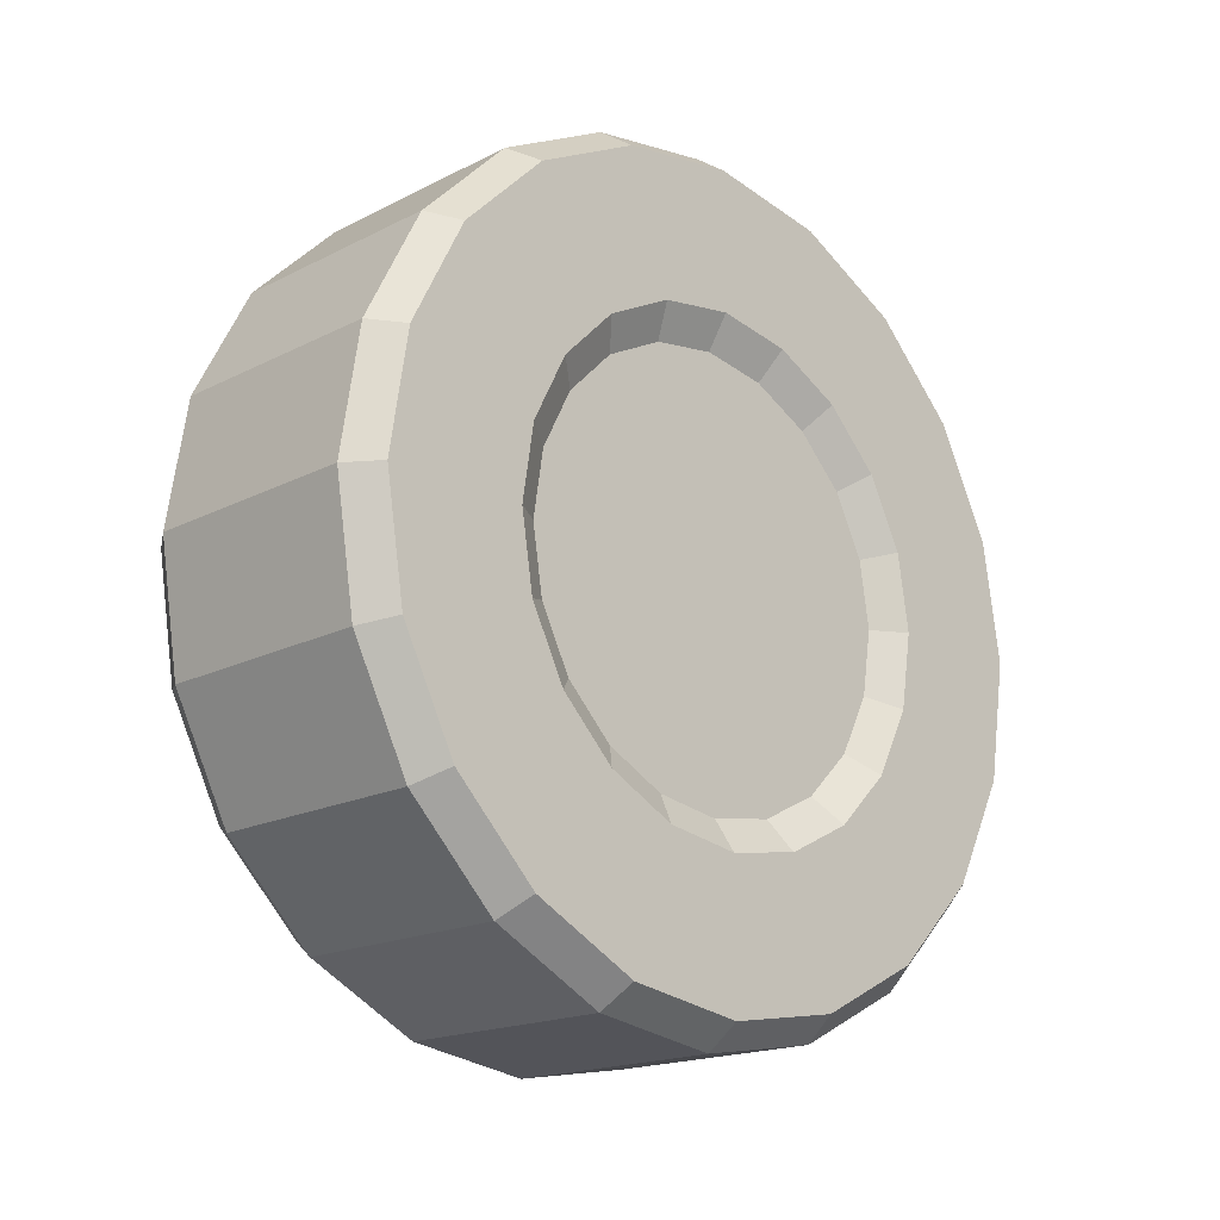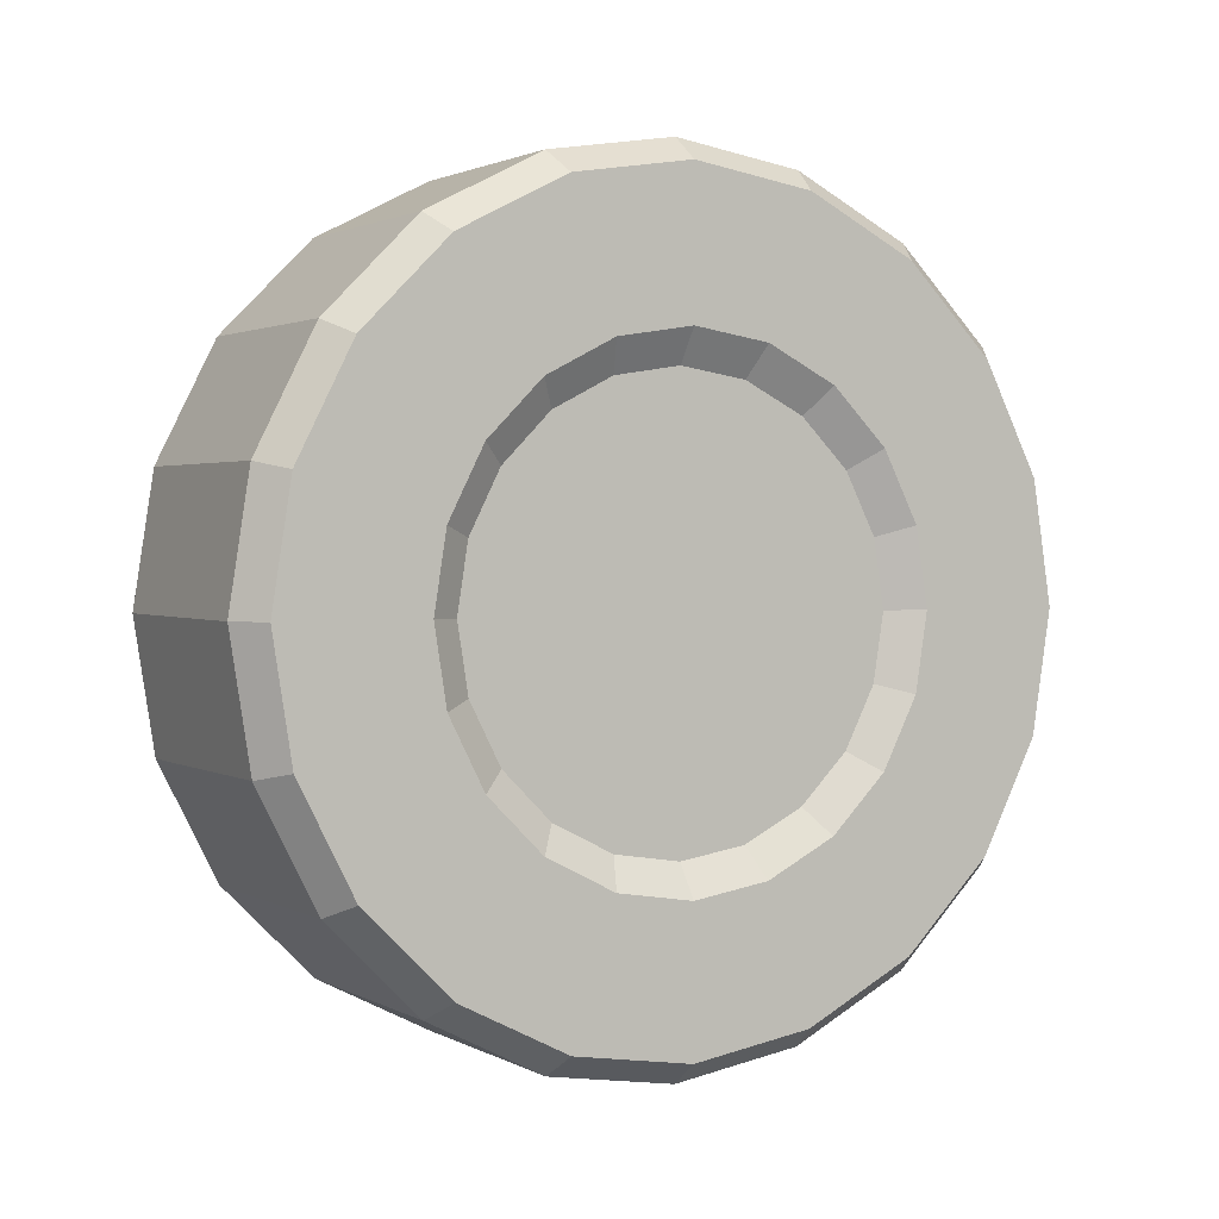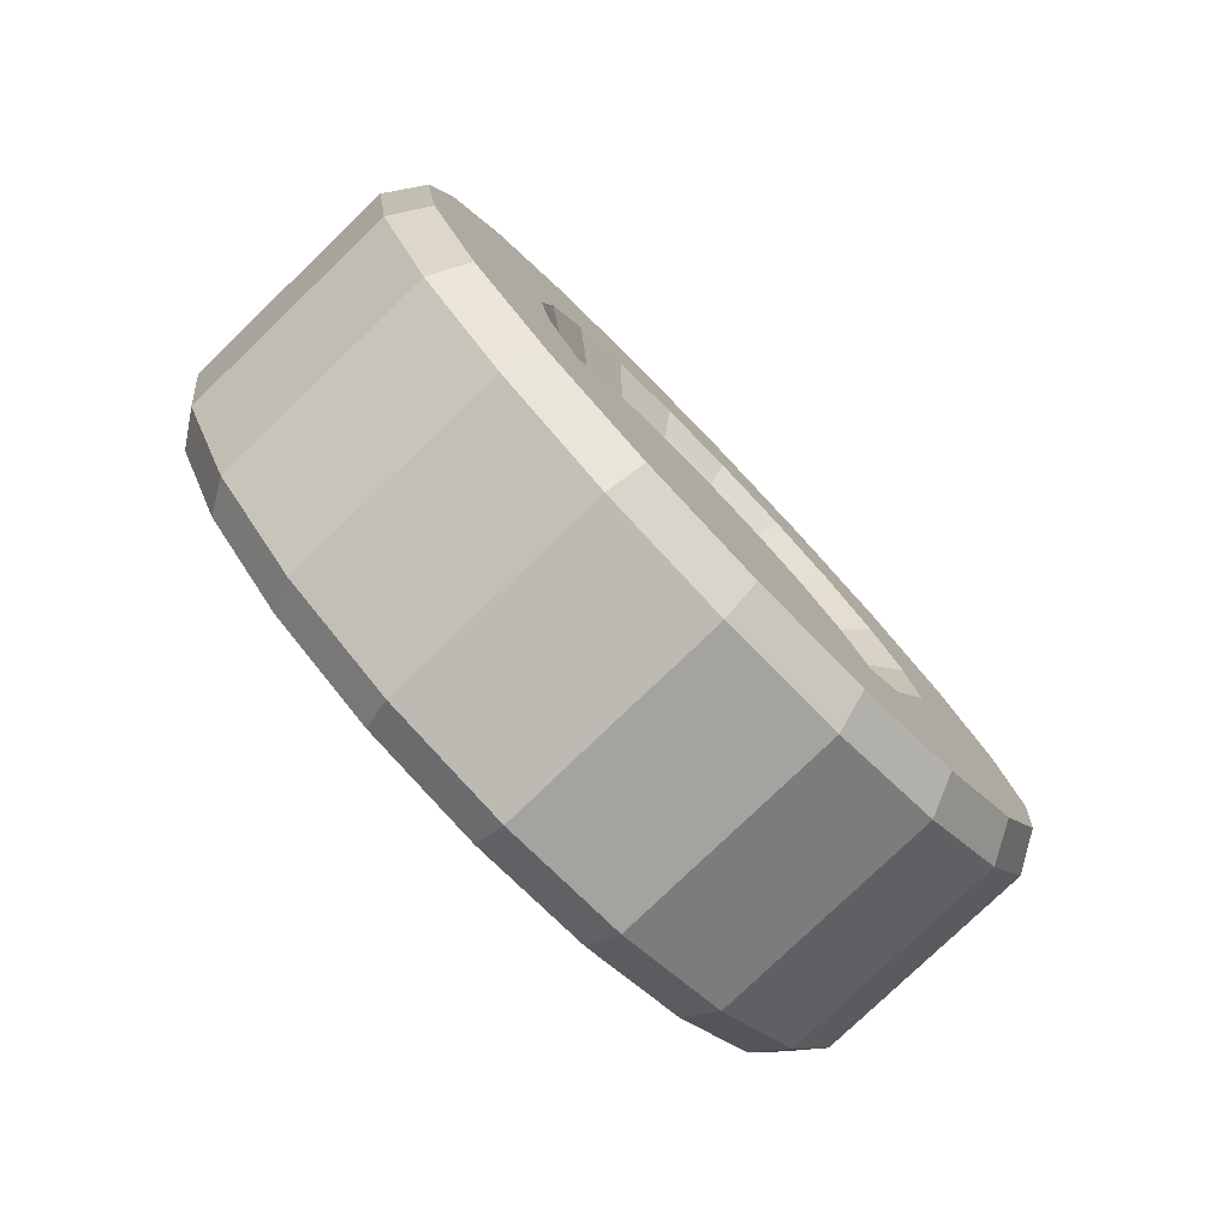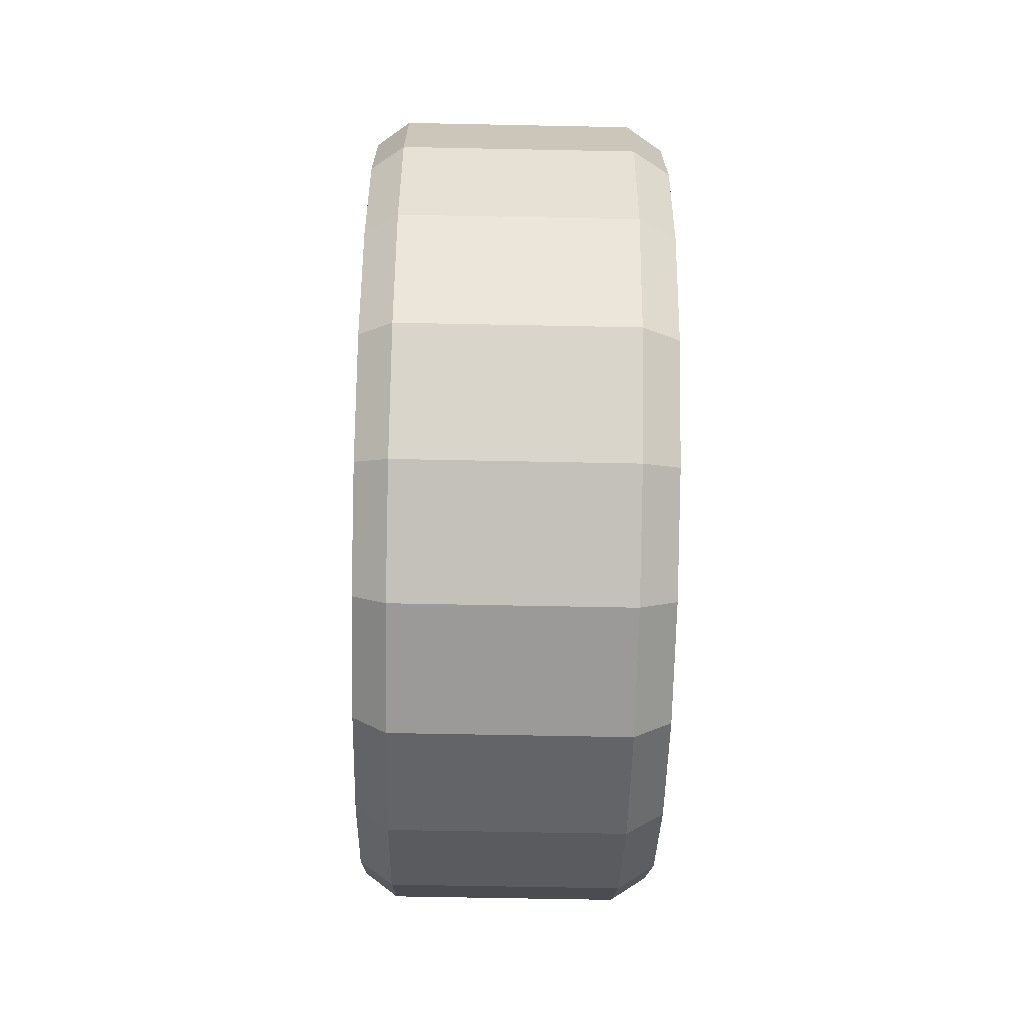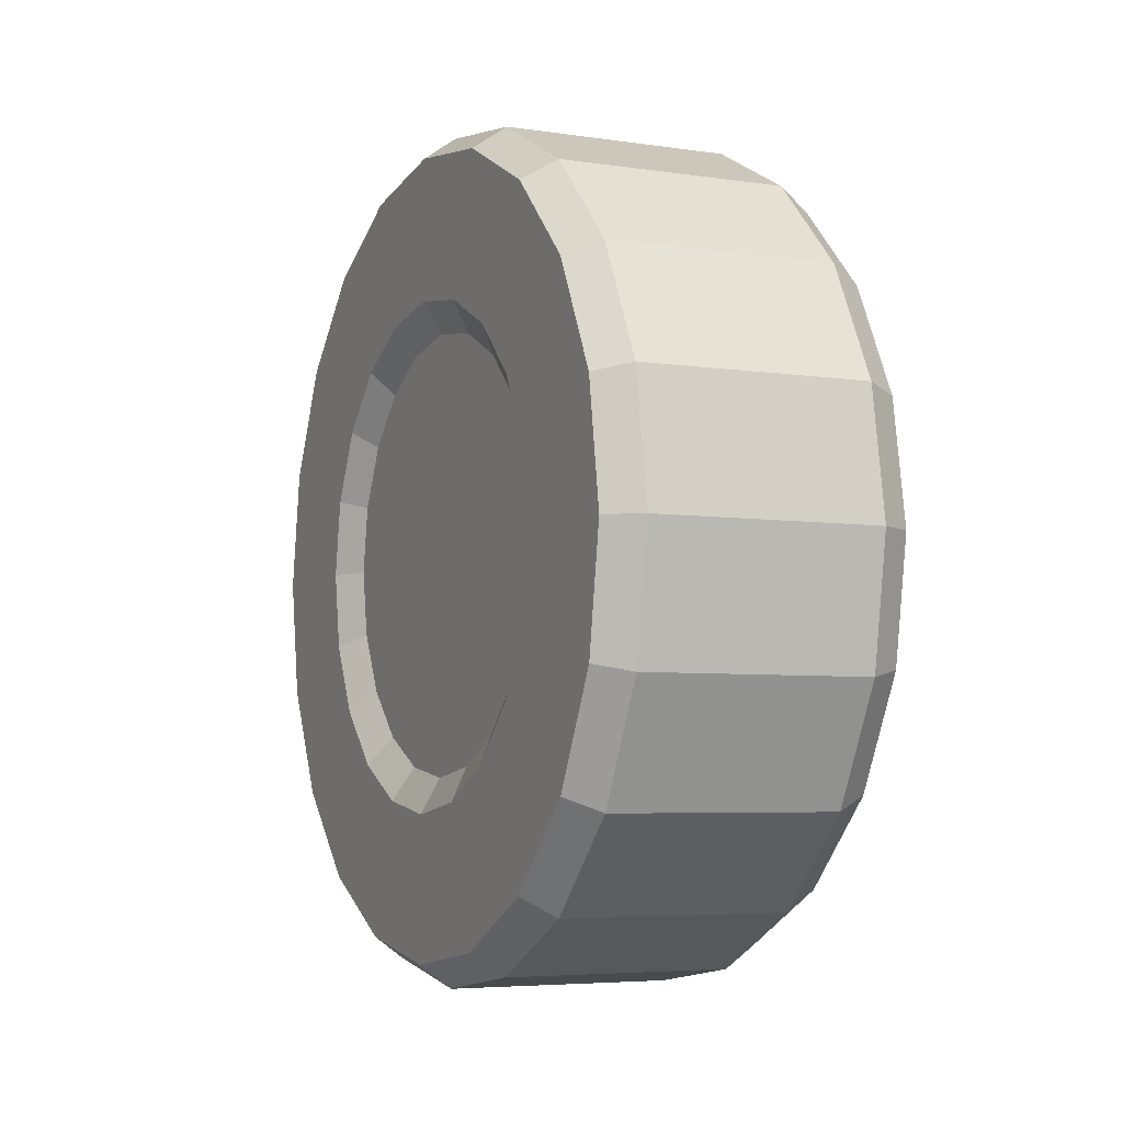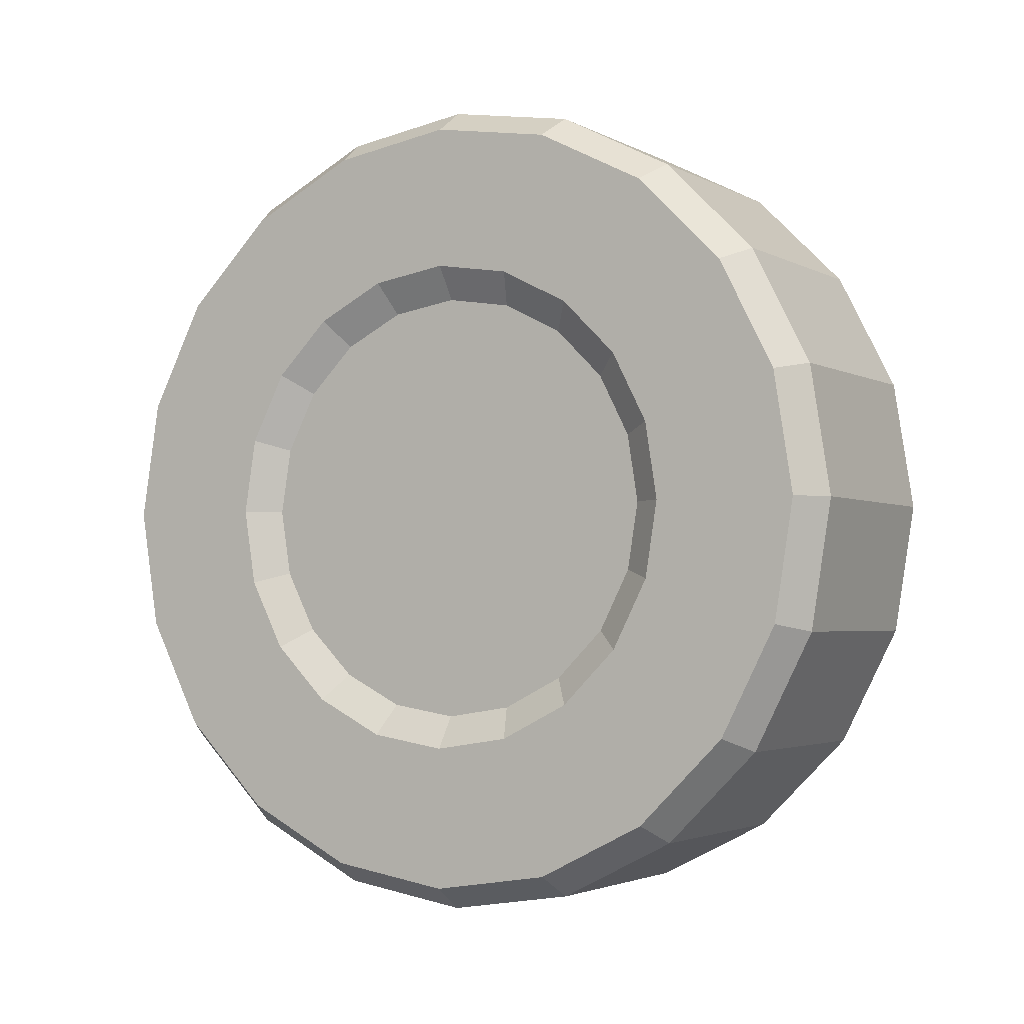
<metadata>
{"format":"obj","ext":"obj","renderer":"f3d","projection":"perspective","resolution":1024,"background":"white","views":[{"elev":-17.7,"azim":45.0,"up":"+Y"},{"elev":1.8,"azim":60.5,"up":"+Y"},{"elev":-78.9,"azim":-136.2,"up":"+Y"},{"elev":-60.3,"azim":178.8,"up":"+Y"},{"elev":-5.3,"azim":155.0,"up":"+Z"},{"elev":-2.8,"azim":-59.8,"up":"+Y"}]}
</metadata>
<code>
o Forward.L
v -0.1732 0.000155 -0.29
v 0.1721 0.000155 -0.29
v -0.1732 -0.08928 -0.2758
v 0.1721 -0.08928 -0.2758
v -0.1732 -0.17 -0.2347
v 0.1721 -0.17 -0.2347
v -0.1732 -0.234 -0.1707
v 0.1721 -0.234 -0.1707
v -0.1732 -0.2751 -0.09001
v 0.1721 -0.2751 -0.09001
v -0.1732 -0.2893 -0.000582
v 0.1721 -0.2893 -0.000582
v -0.1732 -0.2751 0.08885
v 0.1721 -0.2751 0.08885
v -0.1732 -0.234 0.1695
v 0.1721 -0.234 0.1695
v -0.1732 -0.17 0.2336
v 0.1721 -0.17 0.2336
v -0.1732 -0.08928 0.2747
v 0.1721 -0.08928 0.2747
v -0.1732 0.000156 0.2888
v 0.1721 0.000155 0.2888
v -0.1732 0.08959 0.2747
v 0.1721 0.08959 0.2747
v -0.1732 0.1703 0.2336
v 0.1721 0.1703 0.2336
v -0.1732 0.2343 0.1695
v 0.1721 0.2343 0.1695
v -0.1732 0.2754 0.08885
v 0.1721 0.2754 0.08885
v -0.1732 0.2896 -0.000582
v 0.1721 0.2896 -0.000582
v -0.1732 0.2754 -0.09001
v 0.1721 0.2754 -0.09001
v -0.1732 0.2343 -0.1707
v 0.1721 0.2343 -0.1707
v -0.1732 0.1703 -0.2347
v 0.1721 0.1703 -0.2347
v -0.1732 0.08959 -0.2758
v 0.1721 0.08959 -0.2758
v -0.1732 0.000155 -0.4556
v -0.1732 -0.1404 -0.4333
v 0.1721 -0.1404 -0.4333
v 0.1721 0.000155 -0.4556
v -0.1732 -0.2673 -0.3687
v 0.1721 -0.2673 -0.3687
v -0.1732 -0.3679 -0.268
v 0.1721 -0.3679 -0.268
v -0.1732 -0.4326 -0.1412
v 0.1721 -0.4326 -0.1412
v -0.1732 -0.4548 -0.000582
v 0.1721 -0.4548 -0.000582
v -0.1732 -0.4326 0.14
v 0.1721 -0.4326 0.14
v -0.1732 -0.3679 0.2669
v 0.1721 -0.3679 0.2669
v -0.1732 -0.2673 0.3675
v 0.1721 -0.2673 0.3675
v -0.1732 -0.1404 0.4321
v 0.1721 -0.1404 0.4321
v -0.1732 0.000155 0.4544
v 0.1721 0.000155 0.4544
v -0.1732 0.1408 0.4321
v 0.1721 0.1408 0.4321
v -0.1732 0.2676 0.3675
v 0.1721 0.2676 0.3675
v -0.1732 0.3682 0.2669
v 0.1721 0.3682 0.2669
v -0.1732 0.4329 0.14
v 0.1721 0.4329 0.14
v -0.1732 0.4551 -0.000582
v 0.1721 0.4551 -0.000582
v -0.1732 0.4329 -0.1412
v 0.1721 0.4329 -0.1412
v -0.1732 0.3682 -0.268
v 0.1721 0.3682 -0.268
v -0.1732 0.2676 -0.3687
v 0.1721 0.2676 -0.3687
v -0.1732 0.1408 -0.4333
v 0.1721 0.1408 -0.4333
v -0.1505 -0.000478 -0.2495
v -0.1505 -0.07814 -0.2372
v 0.1494 -0.07814 -0.2372
v 0.1494 -0.000478 -0.2495
v -0.1505 -0.1482 -0.2015
v 0.1494 -0.1482 -0.2015
v -0.1505 -0.2038 -0.1459
v 0.1494 -0.2038 -0.1459
v -0.1505 -0.2395 -0.07587
v 0.1494 -0.2395 -0.07587
v -0.1505 -0.2518 0.001791
v 0.1494 -0.2518 0.001791
v -0.1505 -0.2395 0.07946
v 0.1494 -0.2395 0.07946
v -0.1505 -0.2038 0.1495
v 0.1494 -0.2038 0.1495
v -0.1505 -0.1482 0.2051
v 0.1494 -0.1482 0.2051
v -0.1505 -0.07814 0.2408
v 0.1494 -0.07814 0.2408
v -0.1505 -0.000478 0.2531
v 0.1494 -0.000478 0.2531
v -0.1505 0.07719 0.2408
v 0.1494 0.07719 0.2408
v -0.1505 0.1472 0.2051
v 0.1494 0.1472 0.2051
v -0.1505 0.2029 0.1495
v 0.1494 0.2029 0.1495
v -0.1505 0.2386 0.07946
v 0.1494 0.2386 0.07946
v -0.1505 0.2509 0.001791
v 0.1494 0.2509 0.001791
v -0.1505 0.2386 -0.07587
v 0.1494 0.2386 -0.07587
v -0.1505 0.2029 -0.1459
v 0.1494 0.2029 -0.1459
v -0.1505 0.1472 -0.2015
v 0.1494 0.1472 -0.2015
v -0.1505 0.07719 -0.2372
v 0.1494 0.07719 -0.2372
v -0.1313 0.000168 -0.4831
v -0.1313 -0.1489 -0.4595
v -0.1313 -0.2834 -0.391
v -0.1313 -0.3902 -0.2842
v -0.1313 -0.4587 -0.1497
v -0.1313 -0.4823 -0.000629
v -0.1313 -0.4587 0.1485
v -0.1313 -0.3902 0.283
v -0.1313 -0.2834 0.3897
v -0.1313 -0.1489 0.4582
v -0.1313 0.000168 0.4819
v -0.1313 0.1493 0.4582
v -0.1313 0.2838 0.3897
v -0.1313 0.3905 0.283
v -0.1313 0.459 0.1485
v -0.1313 0.4827 -0.000629
v -0.1313 0.459 -0.1497
v -0.1313 0.3905 -0.2842
v -0.1313 0.2838 -0.391
v -0.1313 0.1493 -0.4595
v 0.1346 0.000168 -0.4831
v 0.1346 -0.1489 -0.4595
v 0.1346 -0.2834 -0.391
v 0.1346 -0.3902 -0.2842
v 0.1346 -0.4587 -0.1497
v 0.1346 -0.4823 -0.000629
v 0.1346 -0.4587 0.1485
v 0.1346 -0.3902 0.283
v 0.1346 -0.2834 0.3897
v 0.1346 -0.1489 0.4582
v 0.1346 0.000168 0.4819
v 0.1346 0.1493 0.4582
v 0.1346 0.2838 0.3897
v 0.1346 0.3905 0.283
v 0.1346 0.459 0.1485
v 0.1346 0.4827 -0.000629
v 0.1346 0.459 -0.1497
v 0.1346 0.3905 -0.2842
v 0.1346 0.2838 -0.391
v 0.1346 0.1493 -0.4595
f 141 44 43 142
f 142 43 46 143
f 143 46 48 144
f 144 48 50 145
f 145 50 52 146
f 146 52 54 147
f 147 54 56 148
f 148 56 58 149
f 149 58 60 150
f 150 60 62 151
f 151 62 64 152
f 152 64 66 153
f 153 66 68 154
f 154 68 70 155
f 155 70 72 156
f 156 72 74 157
f 157 74 76 158
f 158 76 78 159
f 16 14 94 96
f 159 78 80 160
f 160 80 44 141
f 27 29 109 107
f 3 1 41 42
f 2 4 43 44
f 5 3 42 45
f 4 6 46 43
f 7 5 45 47
f 6 8 48 46
f 9 7 47 49
f 8 10 50 48
f 11 9 49 51
f 10 12 52 50
f 13 11 51 53
f 12 14 54 52
f 15 13 53 55
f 14 16 56 54
f 17 15 55 57
f 16 18 58 56
f 19 17 57 59
f 18 20 60 58
f 21 19 59 61
f 20 22 62 60
f 23 21 61 63
f 22 24 64 62
f 25 23 63 65
f 24 26 66 64
f 27 25 65 67
f 26 28 68 66
f 29 27 67 69
f 28 30 70 68
f 31 29 69 71
f 30 32 72 70
f 33 31 71 73
f 32 34 74 72
f 35 33 73 75
f 34 36 76 74
f 37 35 75 77
f 36 38 78 76
f 39 37 77 79
f 38 40 80 78
f 1 39 79 41
f 40 2 44 80
f 83 84 120 118 116 114 112 110 108 106 104 102 100 98 96 94 92 90 88 86
f 81 82 85 87 89 91 93 95 97 99 101 103 105 107 109 111 113 115 117 119
f 1 3 82 81
f 30 28 108 110
f 15 17 97 95
f 4 2 84 83
f 29 31 111 109
f 18 16 96 98
f 3 5 85 82
f 32 30 110 112
f 17 19 99 97
f 6 4 83 86
f 31 33 113 111
f 20 18 98 100
f 5 7 87 85
f 34 32 112 114
f 19 21 101 99
f 8 6 86 88
f 33 35 115 113
f 22 20 100 102
f 7 9 89 87
f 36 34 114 116
f 21 23 103 101
f 10 8 88 90
f 35 37 117 115
f 24 22 102 104
f 9 11 91 89
f 38 36 116 118
f 23 25 105 103
f 12 10 90 92
f 37 39 119 117
f 26 24 104 106
f 11 13 93 91
f 40 38 118 120
f 25 27 107 105
f 14 12 92 94
f 39 1 81 119
f 28 26 106 108
f 13 15 95 93
f 2 40 120 84
f 79 140 121 41
f 77 139 140 79
f 75 138 139 77
f 73 137 138 75
f 71 136 137 73
f 69 135 136 71
f 67 134 135 69
f 65 133 134 67
f 63 132 133 65
f 61 131 132 63
f 59 130 131 61
f 57 129 130 59
f 55 128 129 57
f 53 127 128 55
f 51 126 127 53
f 49 125 126 51
f 47 124 125 49
f 45 123 124 47
f 42 122 123 45
f 41 121 122 42
f 140 160 141 121
f 139 159 160 140
f 138 158 159 139
f 137 157 158 138
f 136 156 157 137
f 135 155 156 136
f 134 154 155 135
f 133 153 154 134
f 132 152 153 133
f 131 151 152 132
f 130 150 151 131
f 129 149 150 130
f 128 148 149 129
f 127 147 148 128
f 126 146 147 127
f 125 145 146 126
f 124 144 145 125
f 123 143 144 124
f 122 142 143 123
f 121 141 142 122

</code>
